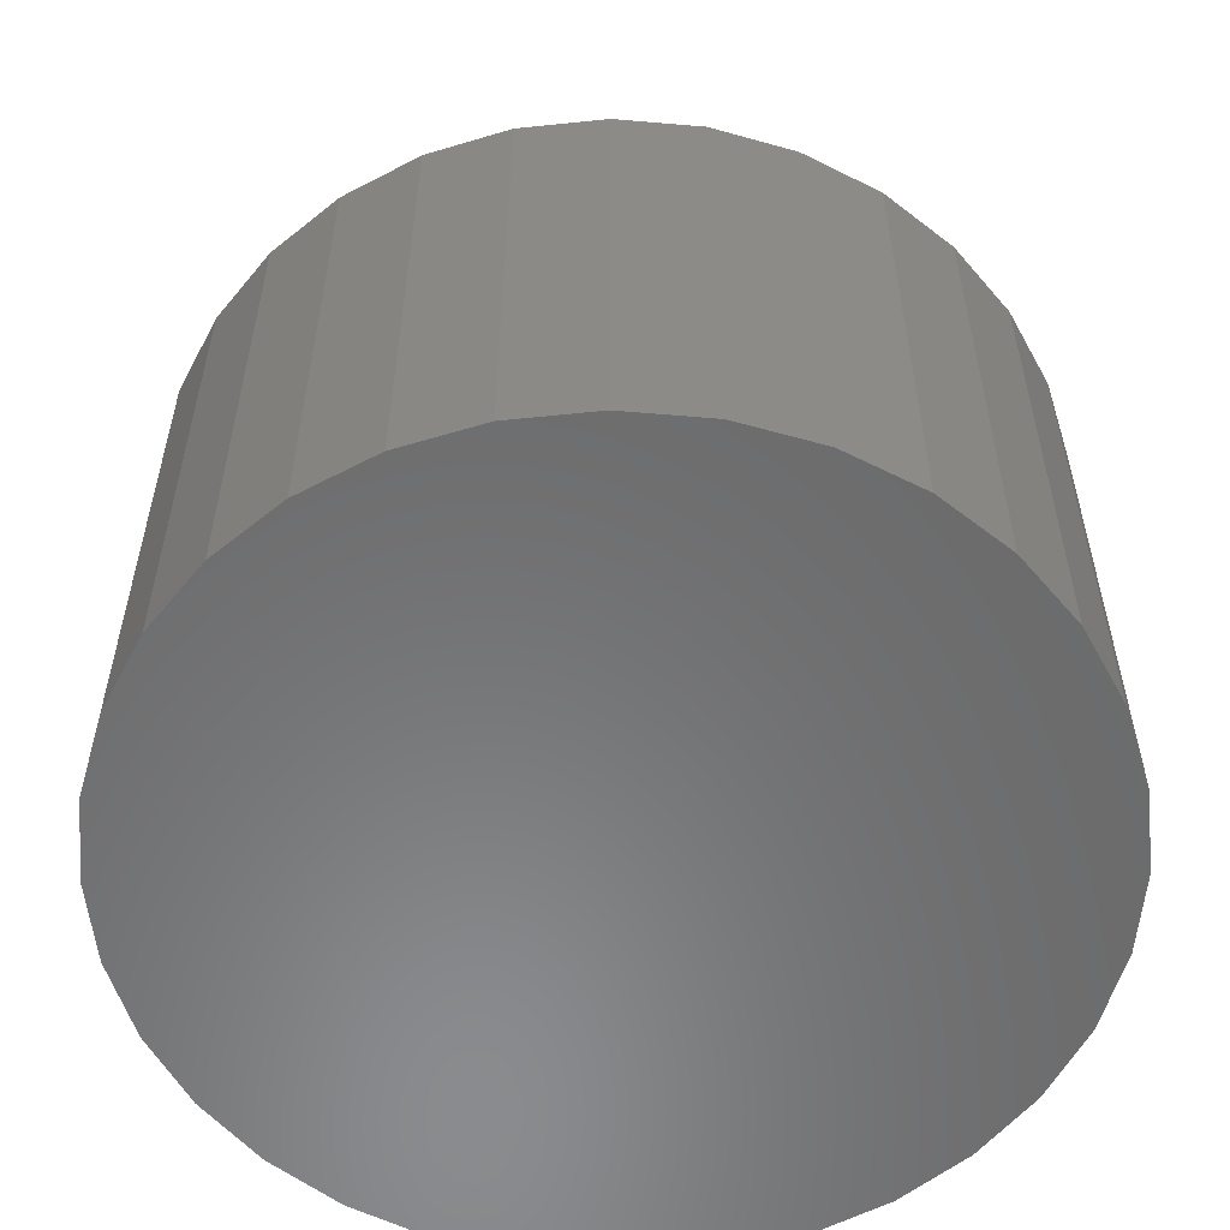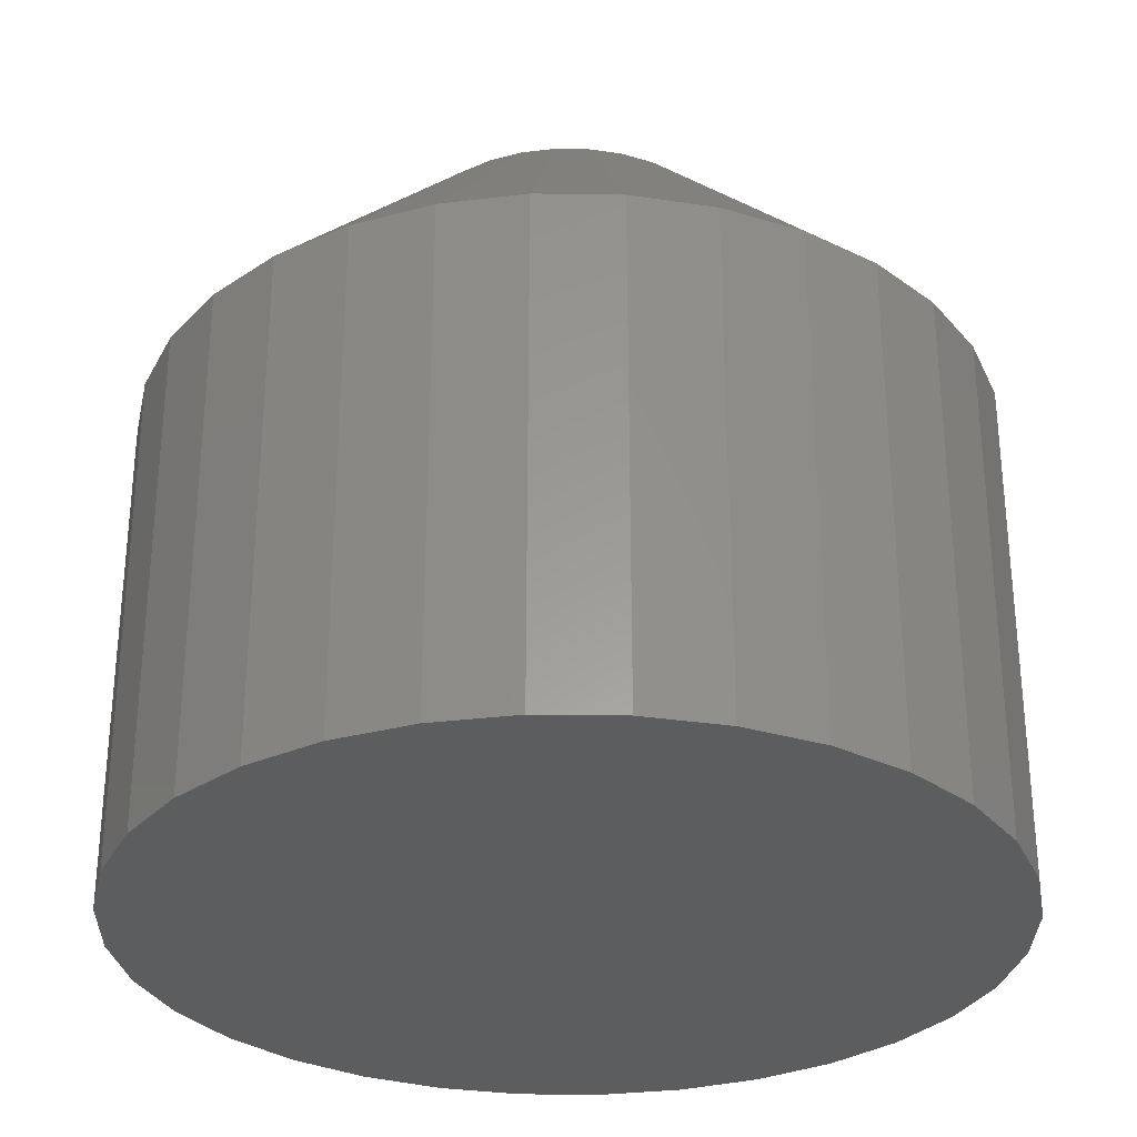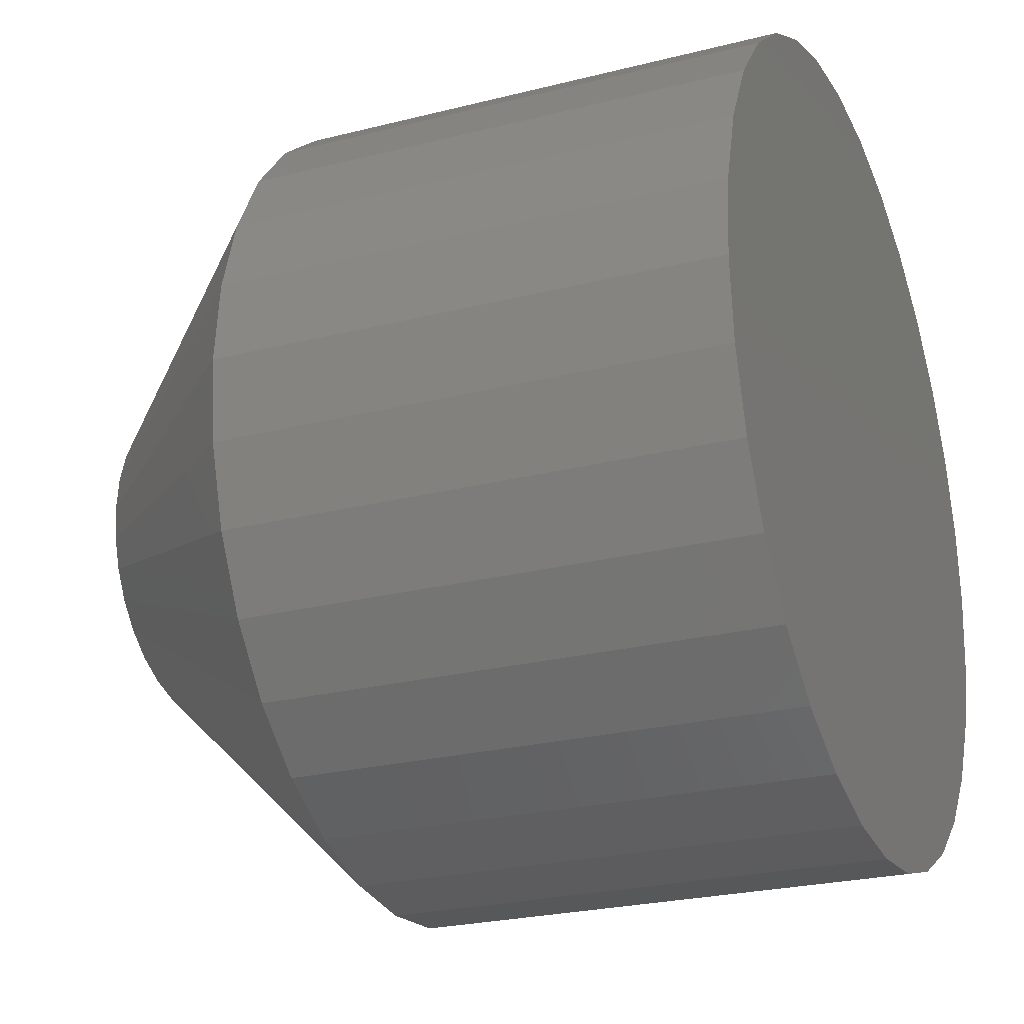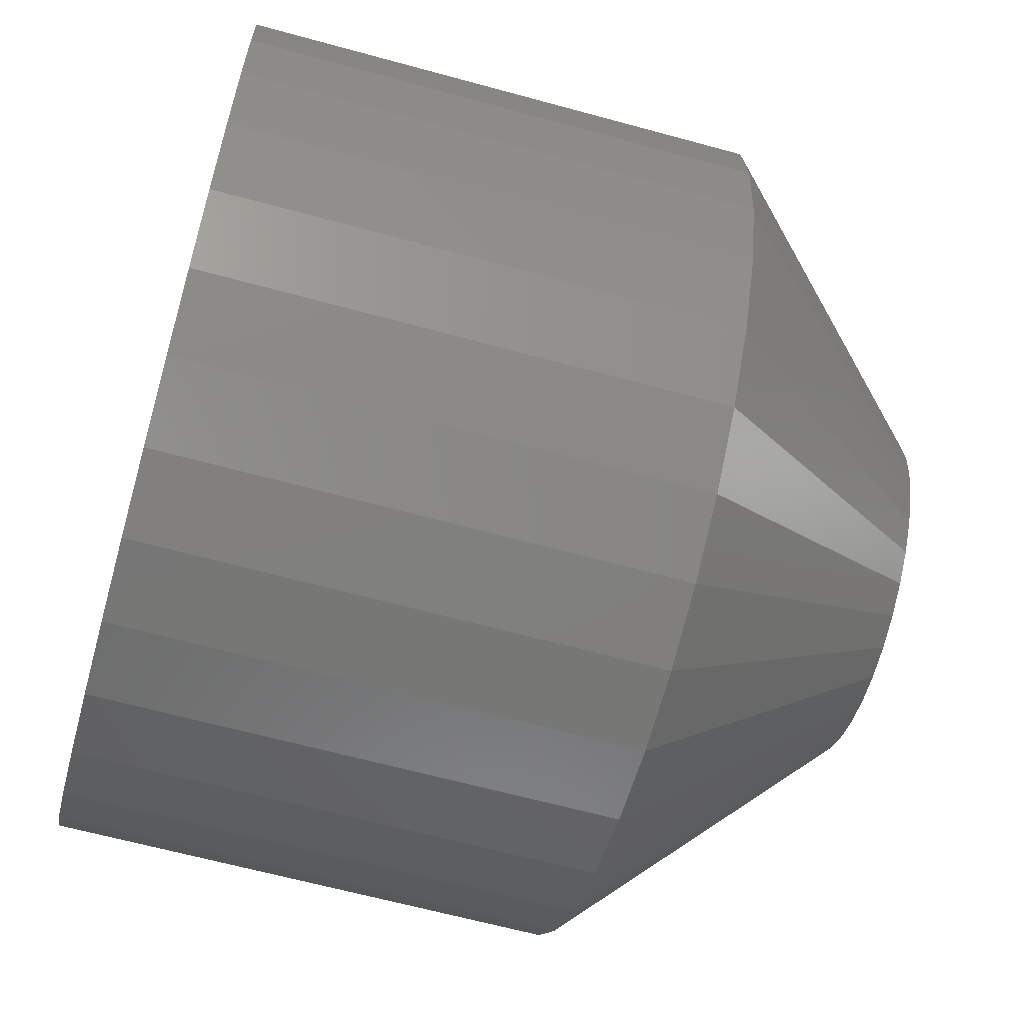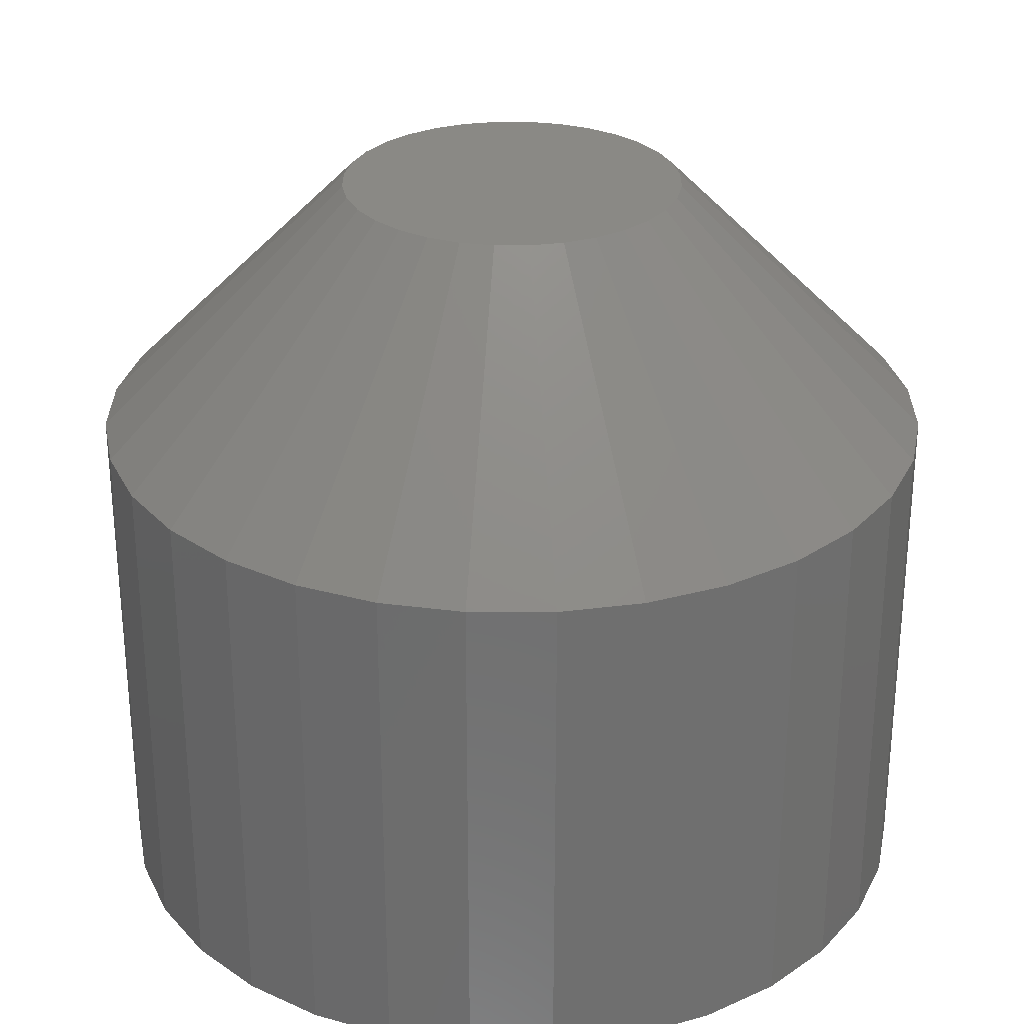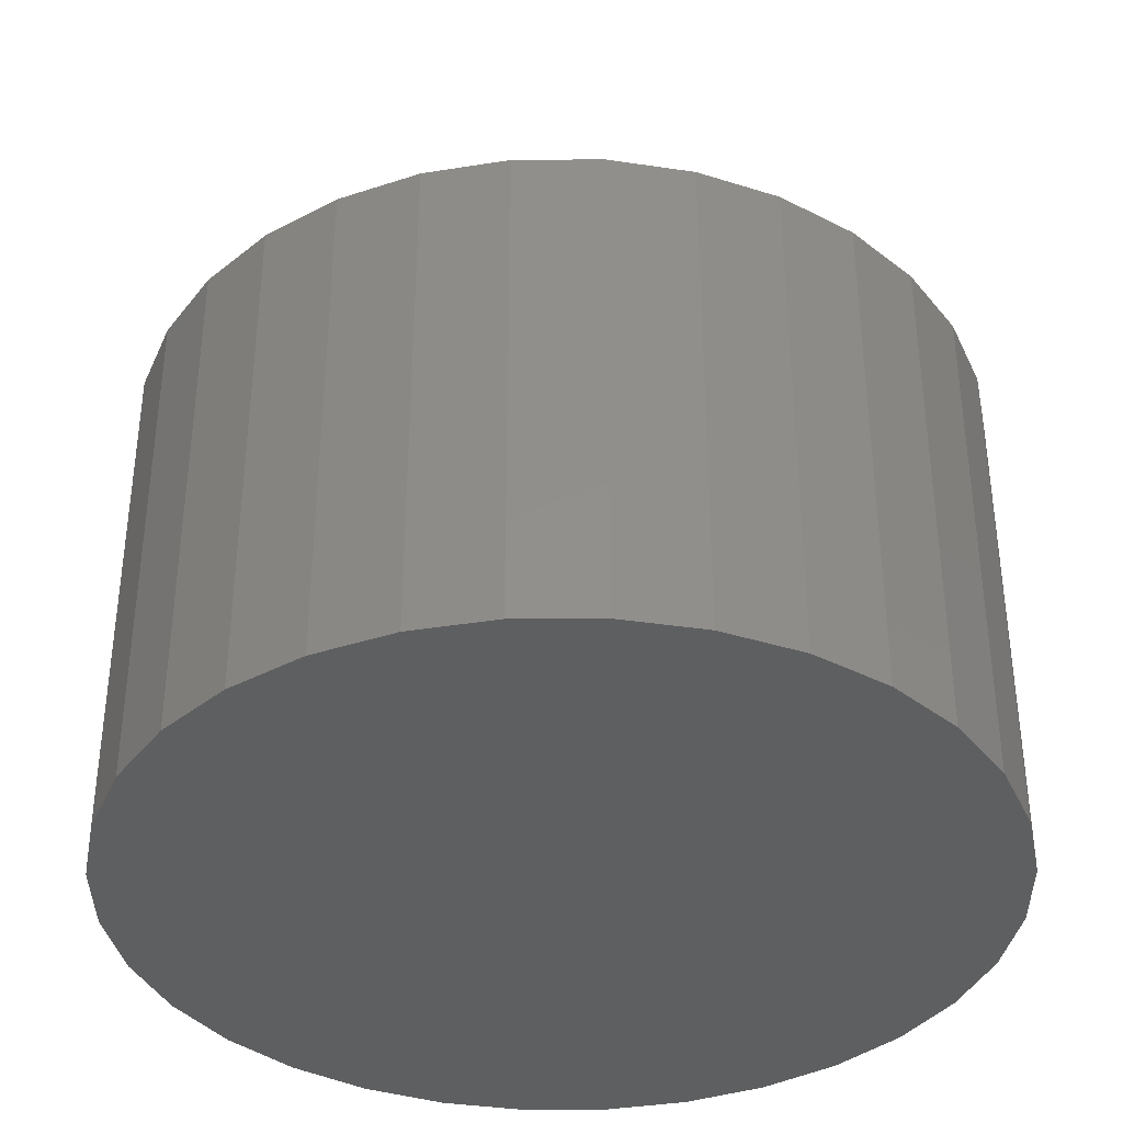
<metadata>
{"format":"stl","ext":"stl","renderer":"f3d","projection":"perspective","resolution":1024,"background":"white","views":[{"elev":-56.8,"azim":79.3,"up":"+Y"},{"elev":-30.5,"azim":162.0,"up":"+Y"},{"elev":-24.6,"azim":-67.4,"up":"+Z"},{"elev":-63.6,"azim":74.5,"up":"+Z"},{"elev":28.6,"azim":73.2,"up":"+Y"},{"elev":-37.5,"azim":-162.7,"up":"+Y"}]}
</metadata>
<code>
# stl→obj: 96 verts, 188 faces
v 0.02586 6.953e-17 0.1539
v 0.00738 6.737e-17 0.1521
v 0.008353 6.758e-17 0.1539
v 0.02683 6.953e-17 0.1521
v 0.02586 6.888e-17 0.1422
v 0.008353 6.693e-17 0.1422
v 0.02683 6.909e-17 0.144
v 0.009662 6.699e-17 0.1406
v 0.02455 6.864e-17 0.1406
v 0.01126 6.709e-17 0.1393
v 0.01308 6.724e-17 0.1383
v 0.02455 6.947e-17 0.1555
v 0.009662 6.782e-17 0.1555
v 0.01126 6.807e-17 0.1568
v 0.01308 6.832e-17 0.1578
v 0.01505 6.857e-17 0.1584
v 0.01711 6.881e-17 0.1586
v 0.01916 6.903e-17 0.1584
v 0.02113 6.922e-17 0.1578
v 0.02295 6.936e-17 0.1568
v 0.02295 6.839e-17 0.1393
v 0.02113 6.814e-17 0.1383
v 0.01916 6.788e-17 0.1377
v 0.01711 6.765e-17 0.1375
v 0.01505 6.743e-17 0.1377
v 0.00738 6.693e-17 0.144
v 0.006781 6.697e-17 0.146
v 0.02743 6.926e-17 0.146
v 0.006579 6.706e-17 0.148
v 0.02763 6.94e-17 0.148
v 0.006781 6.72e-17 0.1501
v 0.02743 6.949e-17 0.1501
v 0.04326 -0.01562 0.148
v 0.04326 -0.04688 0.148
v 0.04275 -0.01562 0.1429
v 0.04275 -0.04688 0.1429
v 0.04127 -0.01562 0.138
v 0.04127 -0.04688 0.138
v 0.03885 -0.01562 0.1335
v 0.03885 -0.04688 0.1335
v 0.0356 -0.01562 0.1295
v 0.0356 -0.04688 0.1295
v 0.03163 -0.01562 0.1263
v 0.03163 -0.04688 0.1263
v 0.02711 -0.01562 0.1239
v 0.02711 -0.04688 0.1239
v 0.02221 -0.01562 0.1224
v 0.02221 -0.04688 0.1224
v 0.01711 -0.01562 0.1219
v 0.01711 -0.04688 0.1219
v 0.012 -0.01562 0.1224
v 0.012 -0.04688 0.1224
v 0.007098 -0.01562 0.1239
v 0.007098 -0.04688 0.1239
v 0.002576 -0.01562 0.1263
v 0.002576 -0.04688 0.1263
v -0.001387 -0.01562 0.1295
v -0.001387 -0.04688 0.1295
v -0.004639 -0.01562 0.1335
v -0.004639 -0.04688 0.1335
v -0.007055 -0.01562 0.138
v -0.007055 -0.04688 0.138
v -0.008544 -0.01562 0.1429
v -0.008544 -0.04688 0.1429
v -0.009046 -0.01562 0.148
v -0.009046 -0.04688 0.148
v -0.008544 -0.01562 0.1531
v -0.008544 -0.04688 0.1531
v -0.007055 -0.01562 0.158
v -0.007055 -0.04688 0.158
v -0.004639 -0.01562 0.1626
v -0.004639 -0.04688 0.1626
v -0.001387 -0.01562 0.1665
v -0.001387 -0.04688 0.1665
v 0.002576 -0.01562 0.1698
v 0.002576 -0.04688 0.1698
v 0.007098 -0.01562 0.1722
v 0.007098 -0.04688 0.1722
v 0.012 -0.01562 0.1737
v 0.012 -0.04688 0.1737
v 0.01711 -0.01562 0.1742
v 0.01711 -0.04688 0.1742
v 0.02221 -0.01562 0.1737
v 0.02221 -0.04688 0.1737
v 0.02711 -0.01562 0.1722
v 0.02711 -0.04688 0.1722
v 0.03163 -0.01562 0.1698
v 0.03163 -0.04688 0.1698
v 0.0356 -0.01562 0.1665
v 0.0356 -0.04688 0.1665
v 0.03885 -0.01562 0.1626
v 0.03885 -0.04688 0.1626
v 0.04127 -0.01562 0.158
v 0.04127 -0.04688 0.158
v 0.04275 -0.01562 0.1531
v 0.04275 -0.04688 0.1531
f 1 2 3
f 4 2 1
f 5 6 7
f 5 8 6
f 9 8 5
f 9 10 8
f 11 10 9
f 12 1 3
f 12 3 13
f 12 13 14
f 12 14 15
f 12 15 16
f 12 16 17
f 12 17 18
f 12 18 19
f 12 19 20
f 21 22 23
f 21 23 24
f 21 24 25
f 21 25 11
f 21 11 9
f 6 26 7
f 7 26 27
f 7 27 28
f 28 27 29
f 28 29 30
f 30 29 31
f 30 31 32
f 32 31 2
f 32 2 4
f 33 34 35
f 35 34 36
f 35 36 37
f 37 36 38
f 37 38 39
f 39 38 40
f 39 40 41
f 41 40 42
f 41 42 43
f 43 42 44
f 43 44 45
f 45 44 46
f 45 46 47
f 47 46 48
f 47 48 49
f 49 48 50
f 49 50 51
f 51 50 52
f 51 52 53
f 53 52 54
f 53 54 55
f 55 54 56
f 55 56 57
f 57 56 58
f 57 58 59
f 59 58 60
f 59 60 61
f 61 60 62
f 61 62 63
f 63 62 64
f 63 64 65
f 65 64 66
f 65 66 67
f 67 66 68
f 67 68 69
f 69 68 70
f 69 70 71
f 71 70 72
f 71 72 73
f 73 72 74
f 73 74 75
f 75 74 76
f 75 76 77
f 77 76 78
f 77 78 79
f 79 78 80
f 79 80 81
f 81 80 82
f 81 82 83
f 83 82 84
f 83 84 85
f 85 84 86
f 85 86 87
f 87 86 88
f 87 88 89
f 89 88 90
f 89 90 91
f 91 90 92
f 91 92 93
f 93 92 94
f 93 94 95
f 95 94 96
f 95 96 33
f 33 96 34
f 29 63 65
f 29 27 63
f 33 28 30
f 33 35 28
f 26 61 63
f 26 63 27
f 6 57 59
f 59 61 6
f 6 61 26
f 11 53 55
f 11 55 10
f 55 8 10
f 25 49 51
f 51 53 25
f 25 53 11
f 22 45 47
f 22 47 23
f 47 24 23
f 21 41 43
f 43 45 21
f 21 45 22
f 7 37 39
f 7 39 5
f 39 9 5
f 35 37 28
f 28 37 7
f 57 6 8
f 8 55 57
f 49 25 24
f 24 47 49
f 41 21 9
f 9 39 41
f 30 95 33
f 30 32 95
f 65 31 29
f 65 67 31
f 4 93 95
f 4 95 32
f 1 89 91
f 91 93 1
f 1 93 4
f 19 85 87
f 19 87 20
f 87 12 20
f 18 81 83
f 83 85 18
f 18 85 19
f 15 77 79
f 15 79 16
f 79 17 16
f 14 73 75
f 75 77 14
f 14 77 15
f 2 69 71
f 2 71 3
f 71 13 3
f 67 69 31
f 31 69 2
f 89 1 12
f 12 87 89
f 81 18 17
f 17 79 81
f 73 14 13
f 13 71 73
f 82 80 78
f 84 82 78
f 84 78 86
f 86 78 76
f 86 76 88
f 88 76 74
f 88 74 90
f 90 74 72
f 90 72 92
f 92 72 70
f 92 70 94
f 94 70 68
f 94 68 96
f 36 62 38
f 38 62 60
f 38 60 40
f 40 60 58
f 40 58 42
f 42 58 56
f 42 56 44
f 44 56 54
f 44 54 46
f 46 54 52
f 46 52 50
f 46 50 48
f 96 68 34
f 34 68 66
f 34 66 36
f 36 66 64
f 36 64 62

</code>
